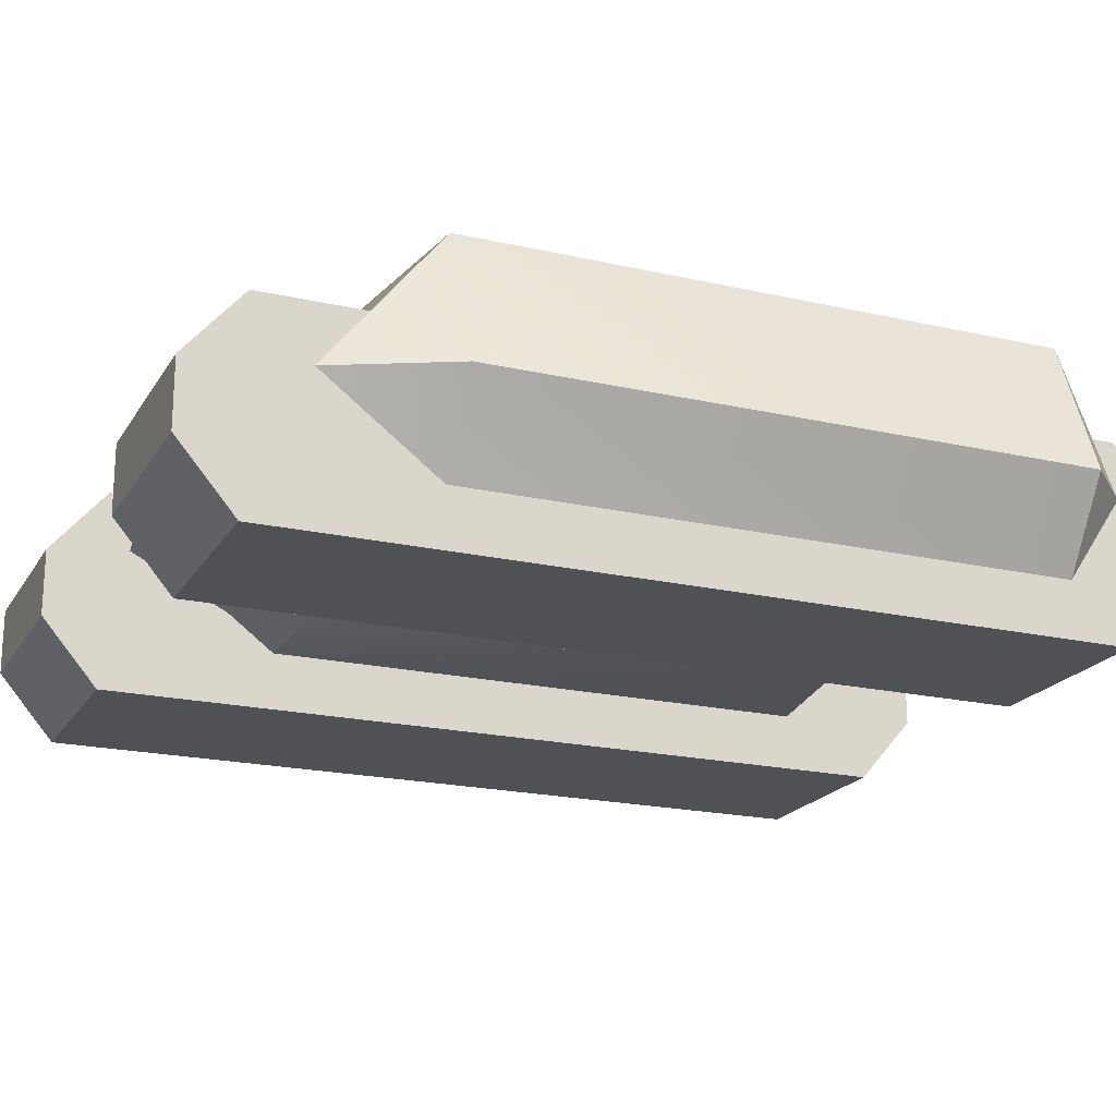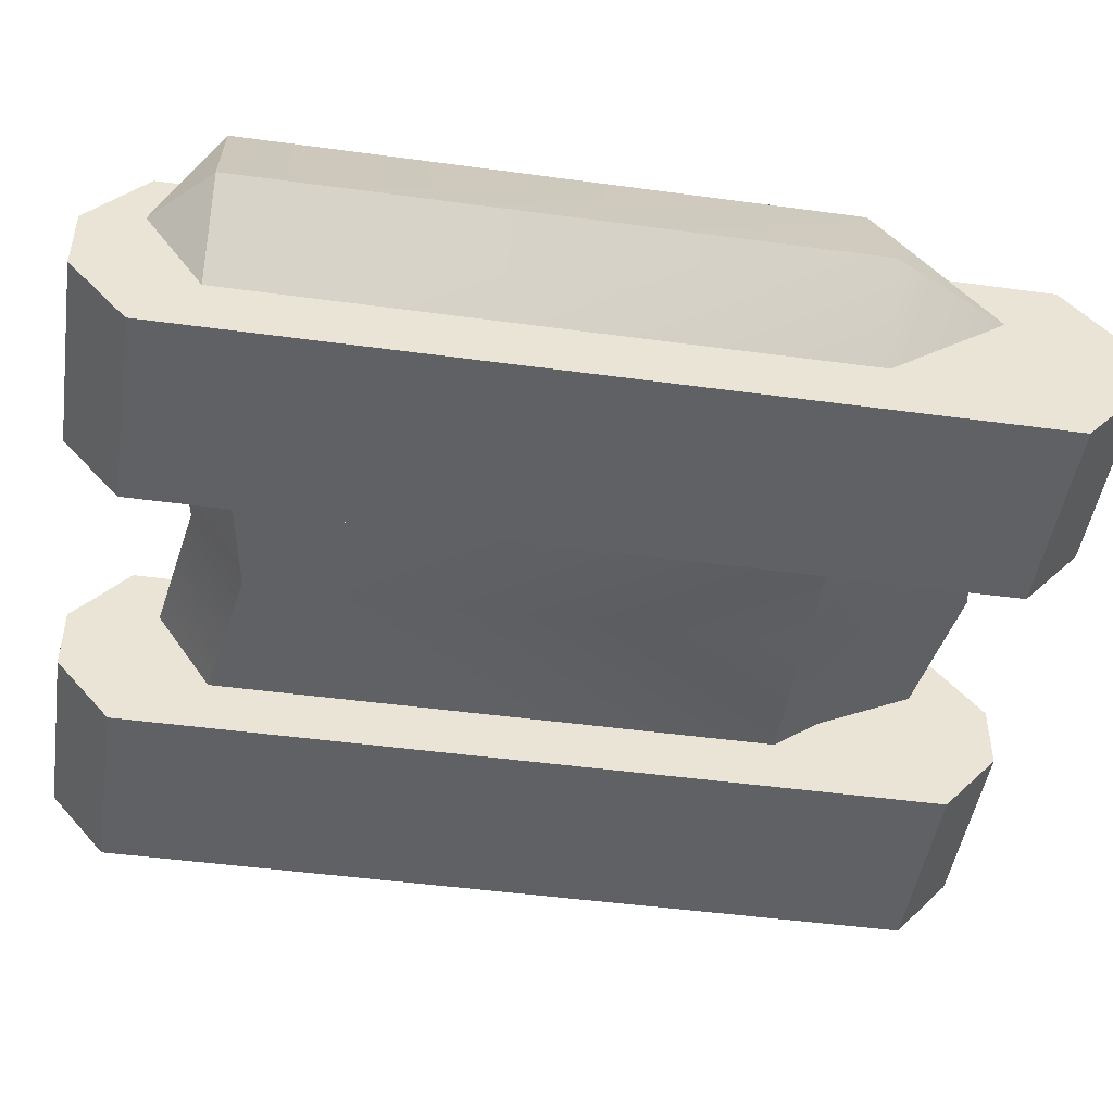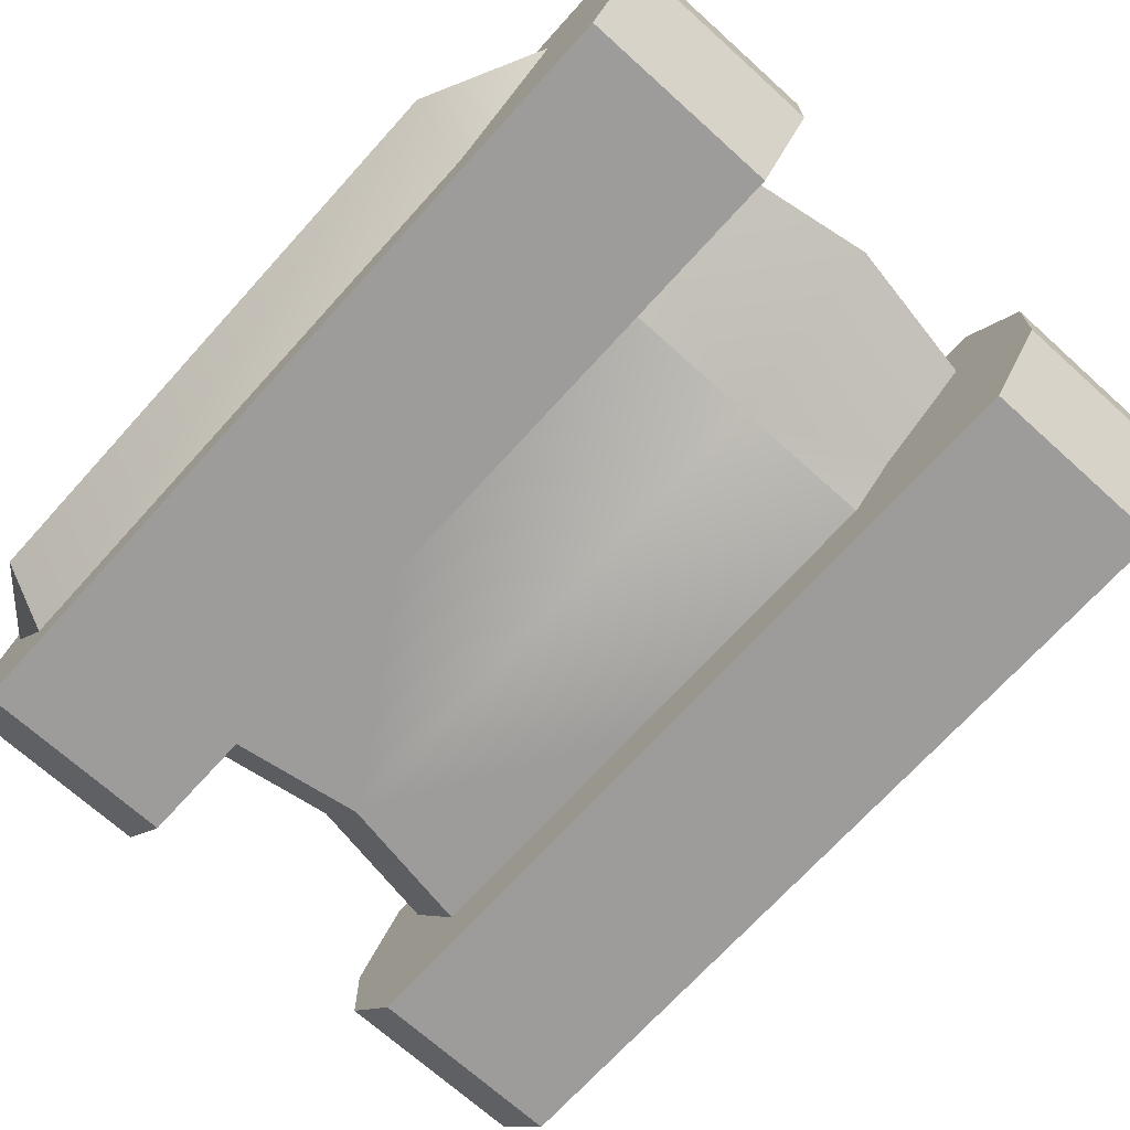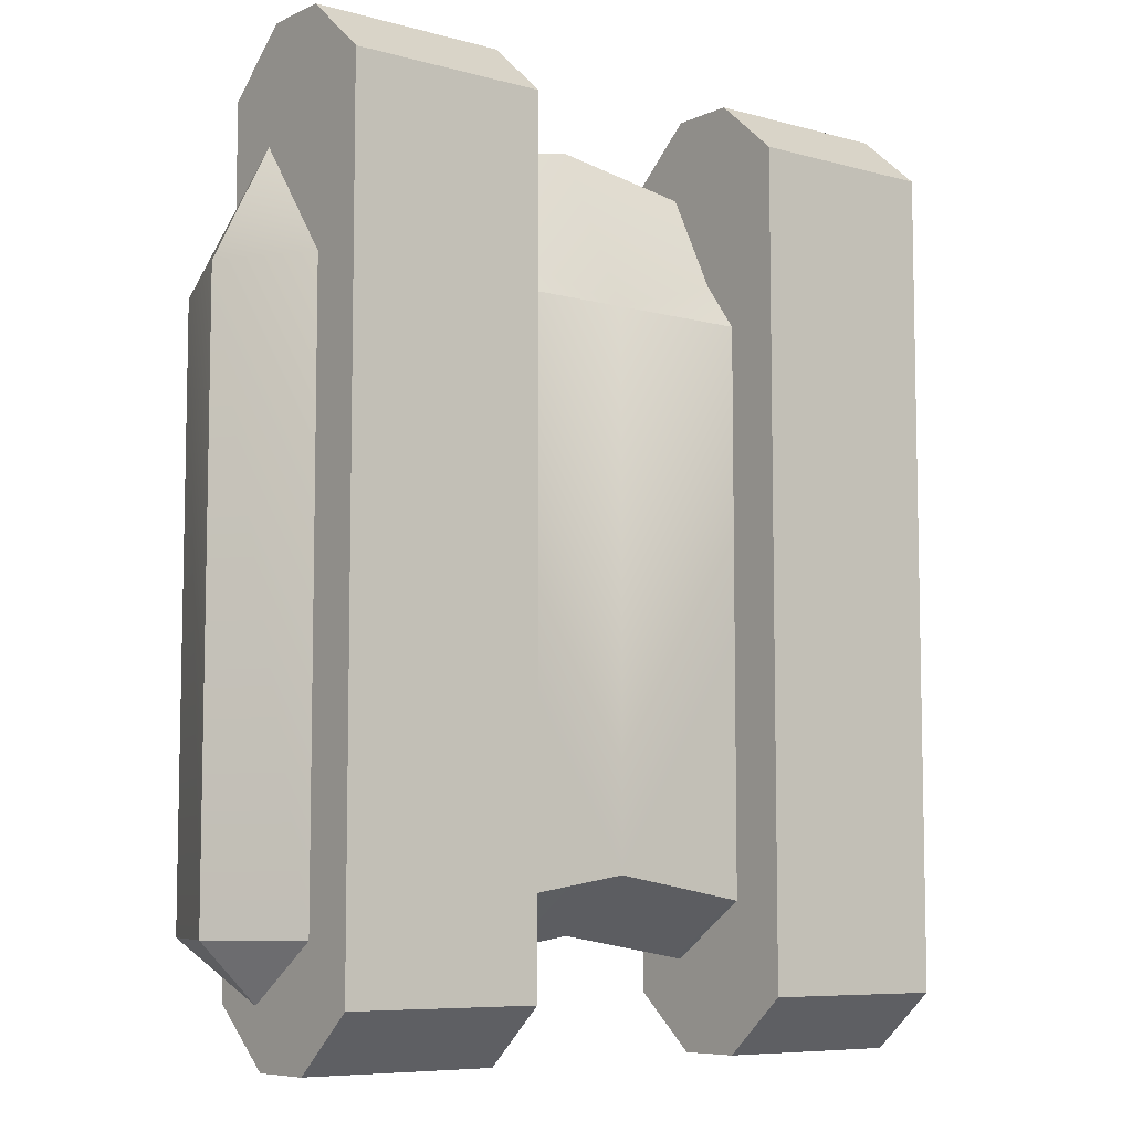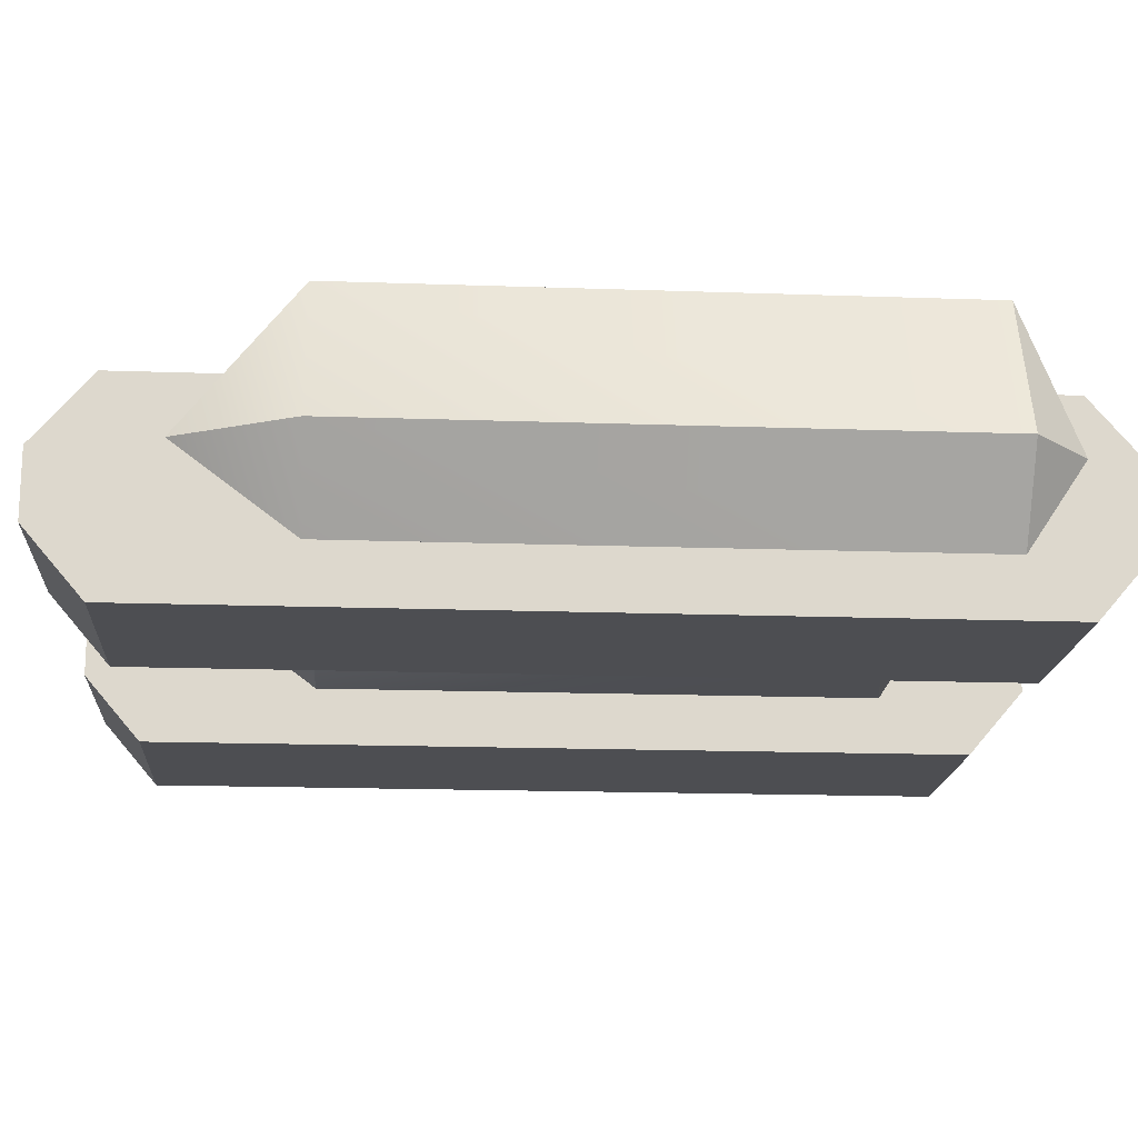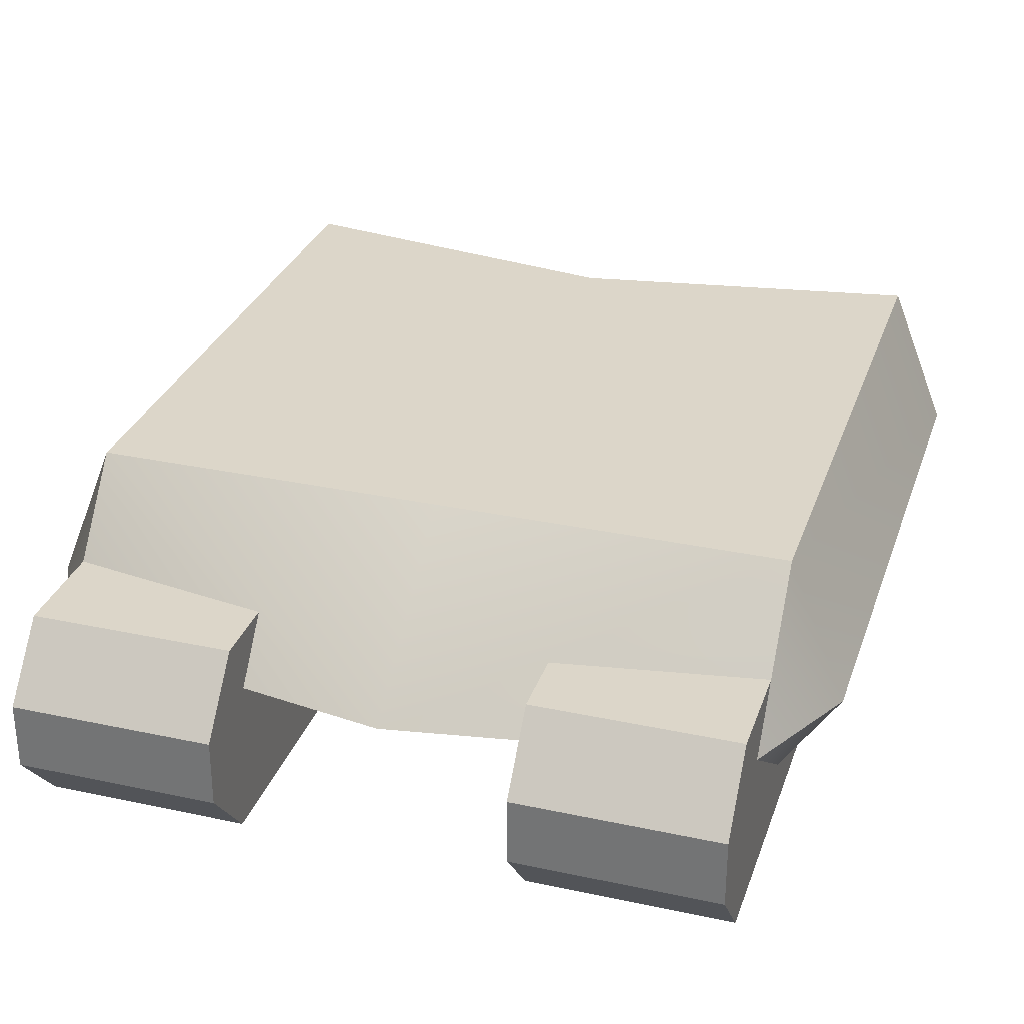
<metadata>
{"format":"obj","ext":"obj","renderer":"f3d","projection":"perspective","resolution":1024,"background":"white","views":[{"elev":-20.0,"azim":67.2,"up":"+Y"},{"elev":-47.3,"azim":-98.7,"up":"+Y"},{"elev":-70.0,"azim":-42.1,"up":"+Y"},{"elev":-7.5,"azim":-37.9,"up":"+Z"},{"elev":-17.2,"azim":86.0,"up":"+Y"},{"elev":30.2,"azim":17.4,"up":"+Y"}]}
</metadata>
<code>
g tank_user_body_10
v 1.2 0.2 0.9
v 1.2 0.2 -1.2
v 1.2 0.5 1.3
v 1.4 0.5 0.9
v 1.4 0.5 -1.2
v 1.2 0.5 -1.4
v 1.2 1 0.9
v 1.2 1 -1.2
v 0 0.2 0.9
v 0 0.2 -1
v 0 1 0.9
v 0 1 -1
v 0 0.5 1.5
v 0 0.5 -1.2
v 0.5 0 1.5
v 1.2 0 1.5
v 1.2 -0 -1.4
v 0.5 -0 -1.4
v 0.5 0.2333 1.7
v 1.2 0.2333 1.7
v 1.2 0.2333 -1.6
v 0.5 0.2333 -1.6
v 0.5 0.4667 1.7
v 1.2 0.4667 1.7
v 1.2 0.4667 -1.6
v 0.5 0.4667 -1.6
v 0.5 0.7 1.5
v 1.2 0.7 1.5
v 1.2 0.7 -1.4
v 0.5 0.7 -1.4
v -1.2 0.2 0.9
v -1.2 0.2 -1.2
v -1.2 0.5 1.3
v -1.4 0.5 0.9
v -1.4 0.5 -1.2
v -1.2 0.5 -1.4
v -1.2 1 0.9
v -1.2 1 -1.2
v -0.5 0 1.5
v -1.2 0 1.5
v -1.2 -0 -1.4
v -0.5 -0 -1.4
v -0.5 0.2333 1.7
v -1.2 0.2333 1.7
v -1.2 0.2333 -1.6
v -0.5 0.2333 -1.6
v -0.5 0.4667 1.7
v -1.2 0.4667 1.7
v -1.2 0.4667 -1.6
v -0.5 0.4667 -1.6
v -0.5 0.7 1.5
v -1.2 0.7 1.5
v -1.2 0.7 -1.4
v -0.5 0.7 -1.4
f 29 28 24 20 16 17 21 25
f 27 30 26 22 18 15 19 23
f 2 5 4 1
f 5 8 7 4
f 3 4 7
f 1 4 3
f 5 6 8
f 5 2 6
f 1 9 10 2
f 12 11 7 8
f 7 11 13 3
f 3 13 9 1
f 14 12 8 6
f 2 10 14 6
f 18 17 16 15
f 16 20 19 15
f 22 21 17 18
f 20 24 23 19
f 26 25 21 22
f 24 28 27 23
f 30 29 25 26
f 28 29 30 27
f 45 41 40 44 48 52 53 49
f 43 39 42 46 50 54 51 47
f 34 35 32 31
f 37 38 35 34
f 34 33 37
f 34 31 33
f 36 35 38
f 32 35 36
f 10 9 31 32
f 37 11 12 38
f 13 11 37 33
f 9 13 33 31
f 38 12 14 36
f 14 10 32 36
f 40 41 42 39
f 43 44 40 39
f 41 45 46 42
f 47 48 44 43
f 45 49 50 46
f 51 52 48 47
f 49 53 54 50
f 54 53 52 51

</code>
